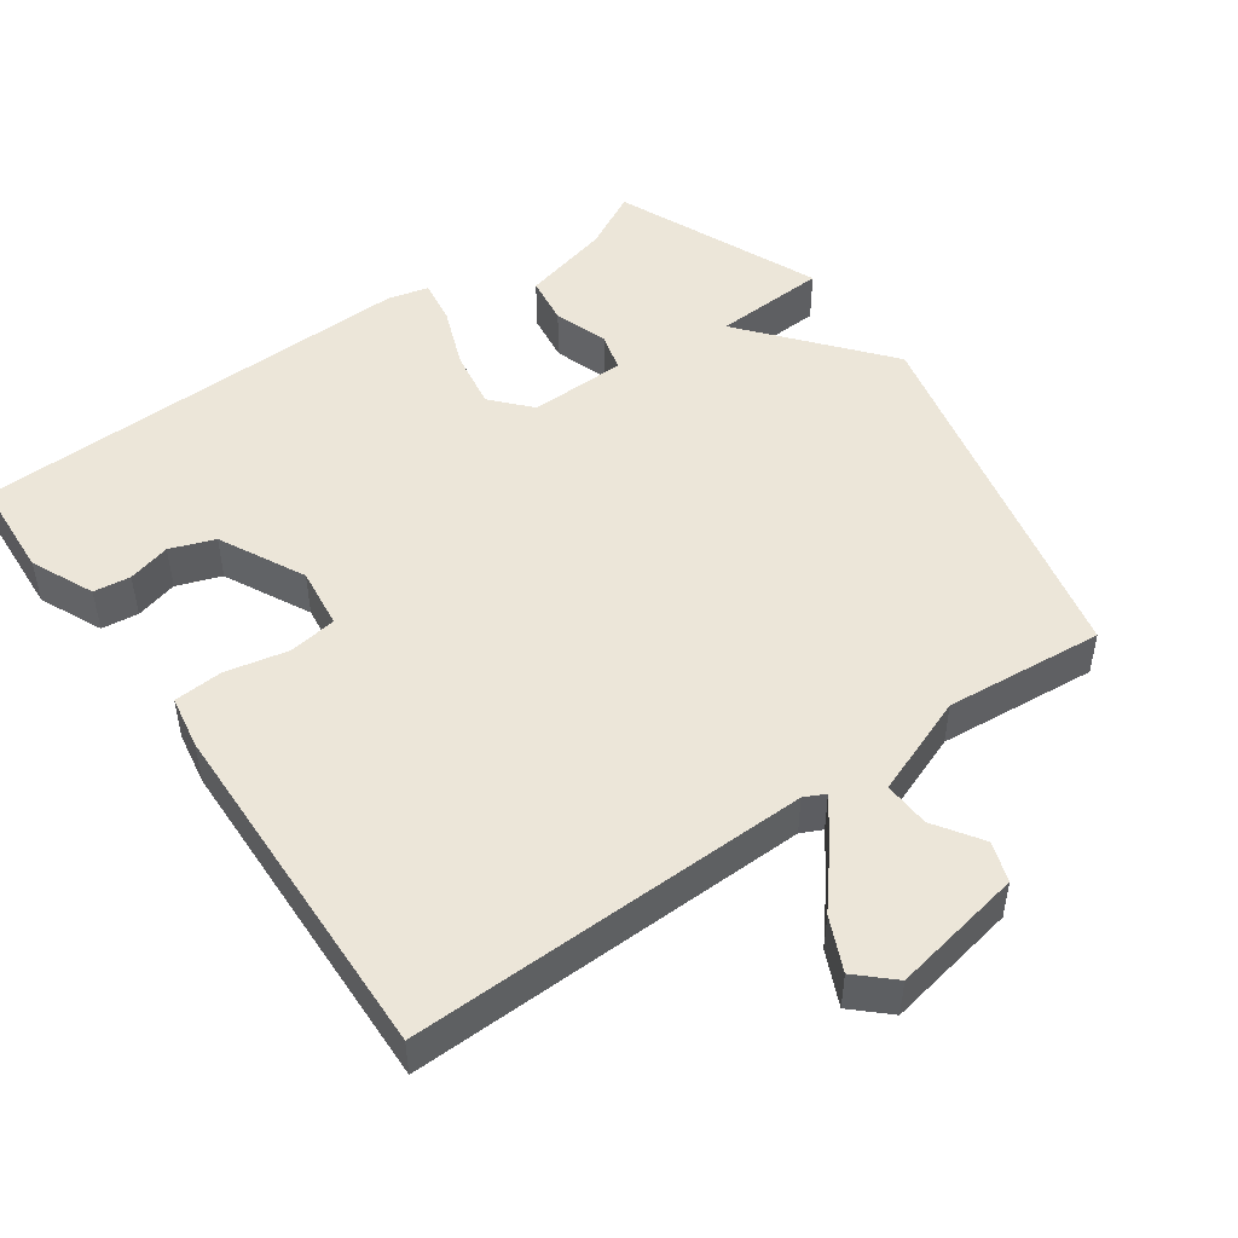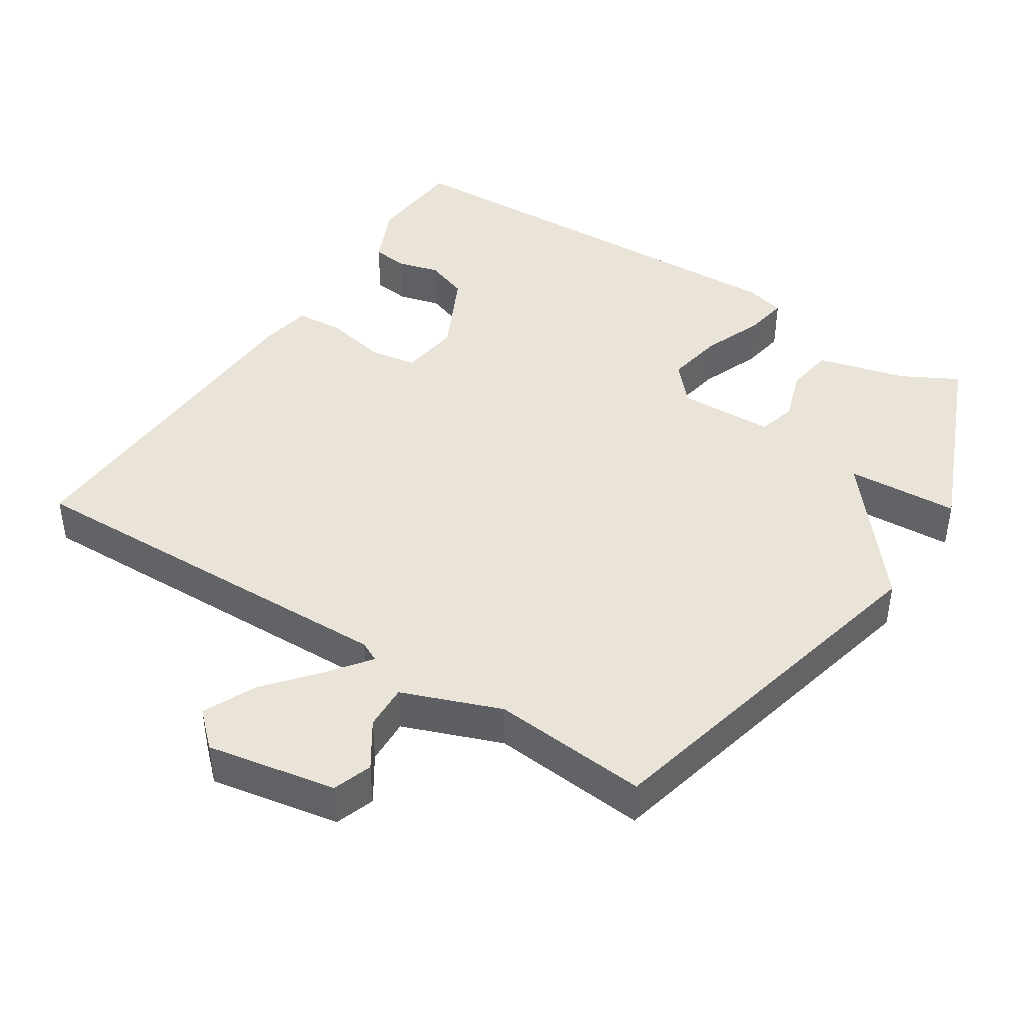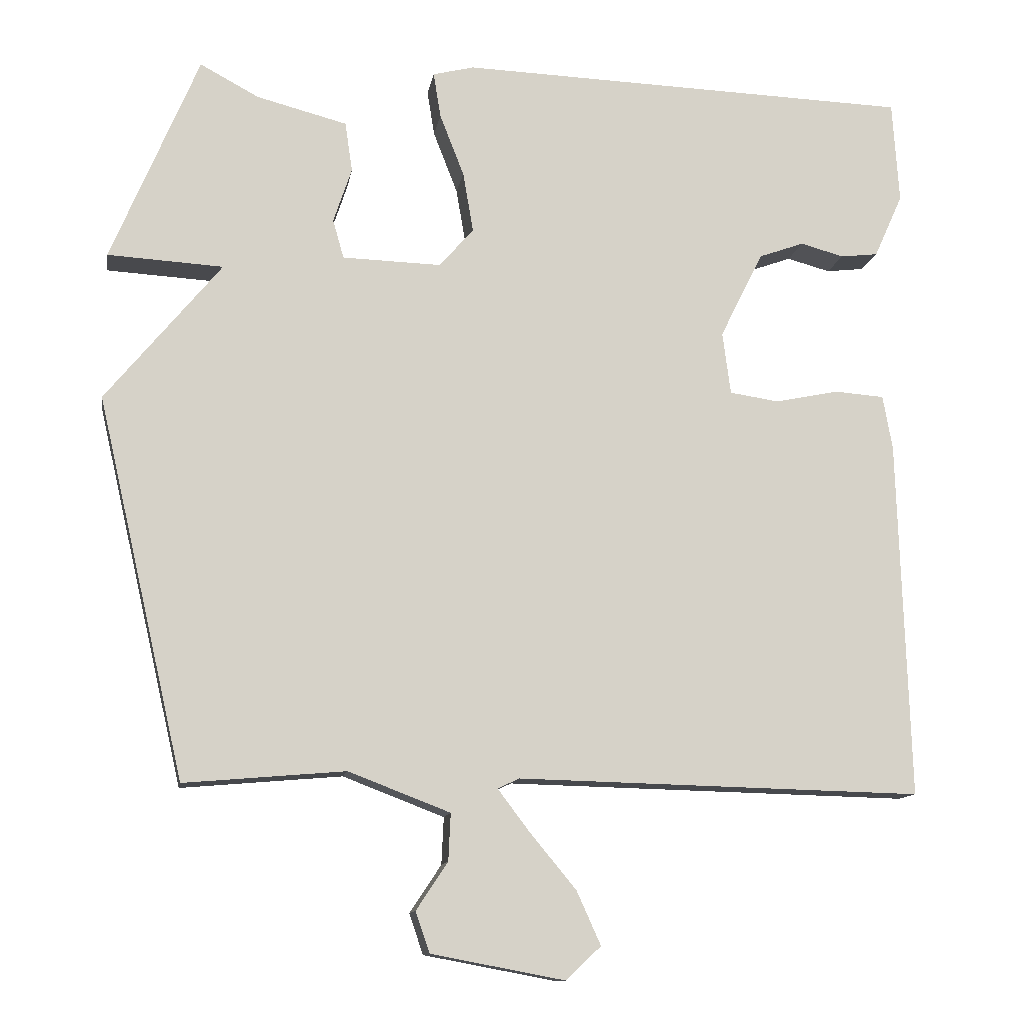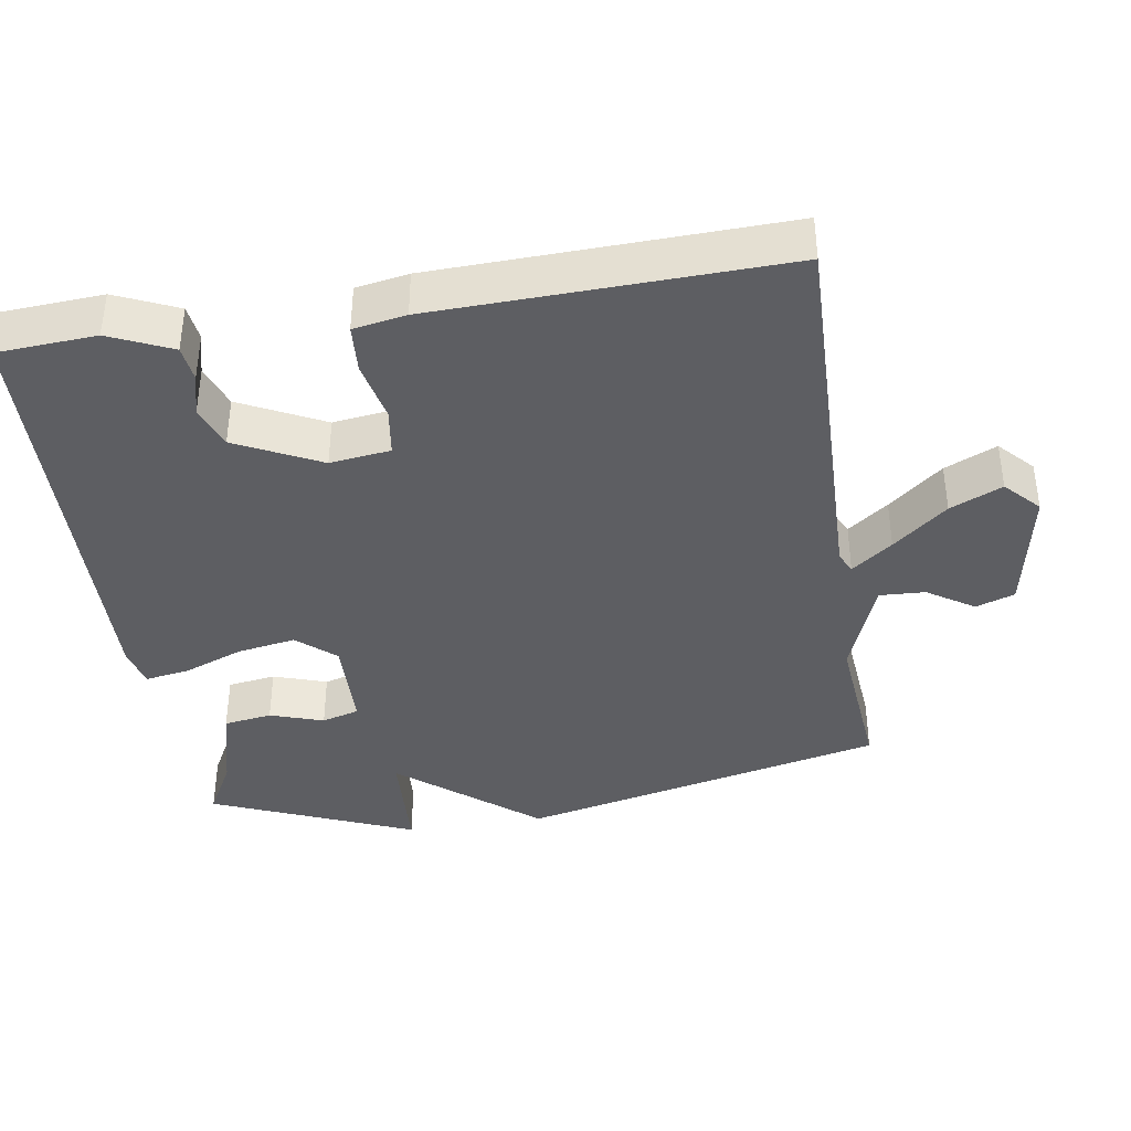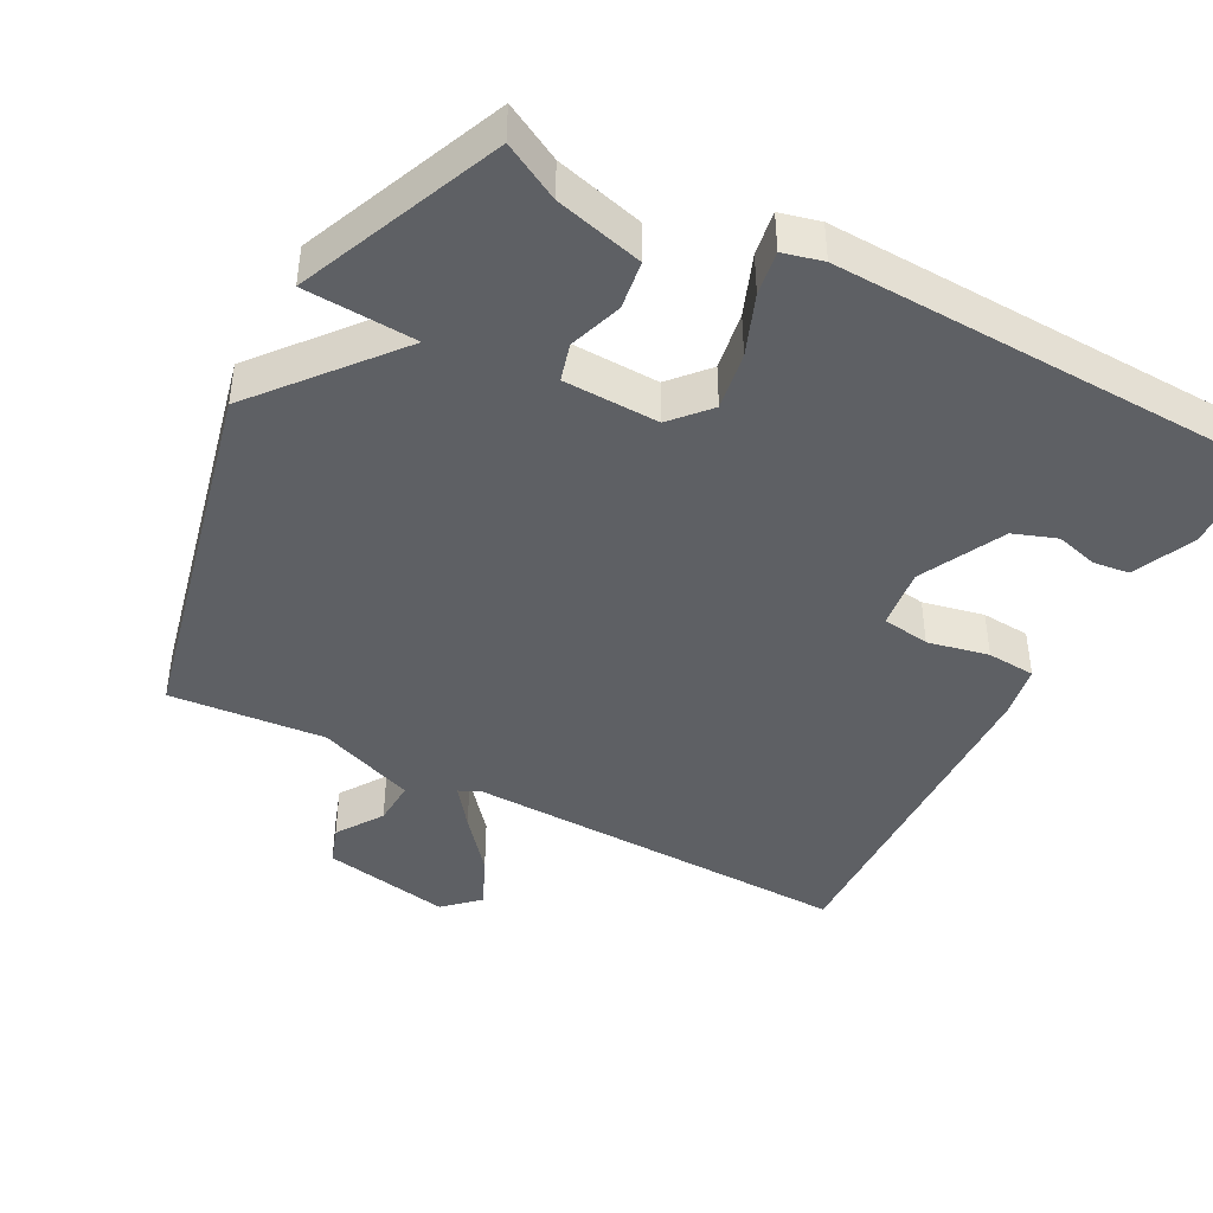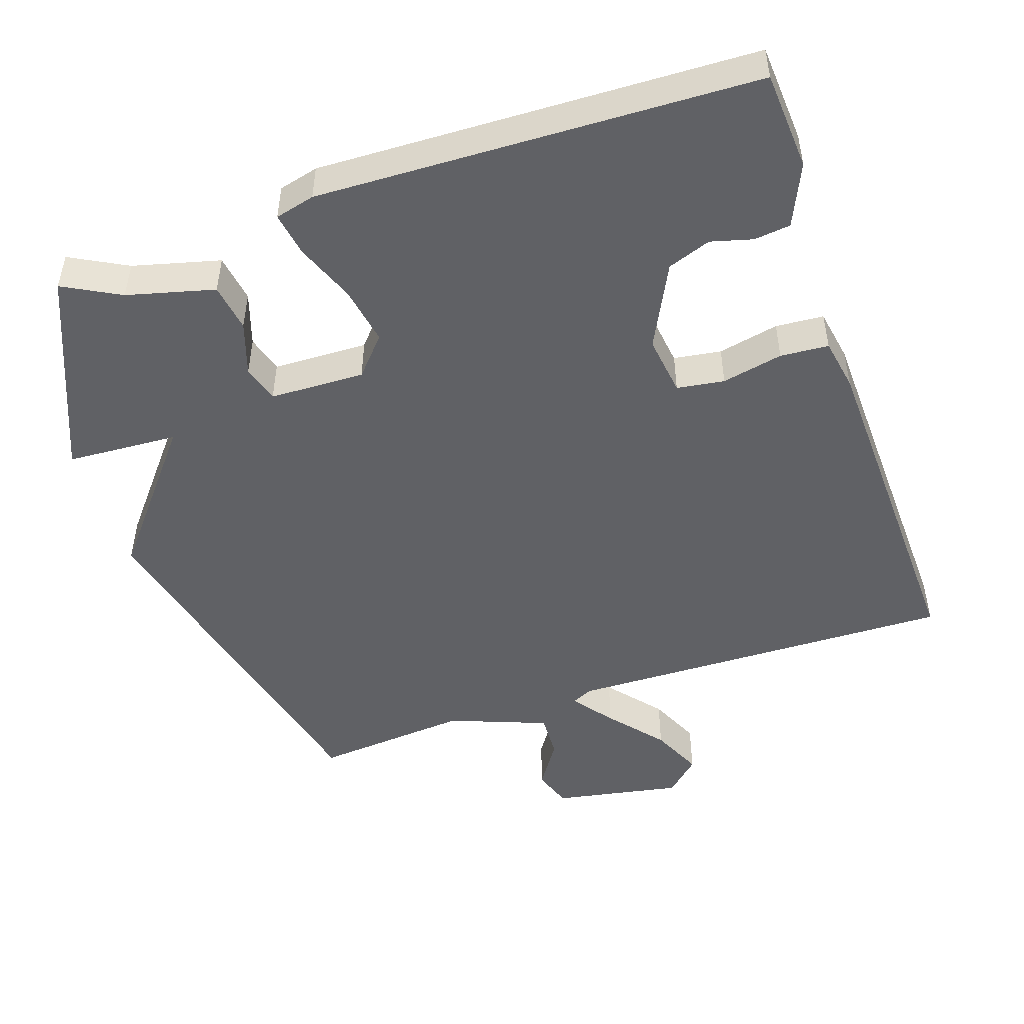
<metadata>
{"format":"obj","ext":"obj","renderer":"f3d","projection":"perspective","resolution":1024,"background":"white","views":[{"elev":48.9,"azim":144.7,"up":"+Y"},{"elev":42.9,"azim":-146.9,"up":"+Y"},{"elev":-12.0,"azim":-9.2,"up":"+Z"},{"elev":-39.0,"azim":99.0,"up":"+Y"},{"elev":-43.0,"azim":-27.9,"up":"+Y"},{"elev":-48.9,"azim":18.8,"up":"+Y"}]}
</metadata>
<code>
v 0.5 0.07 -0.5
v -0.051 0.07 -0.487
v -0.08 0.07 -0.501
v -0.037 0.07 -0.558
v 0.026 0.07 -0.634
v 0.059 0.07 -0.707
v 0.011 0.07 -0.752
v -0.17 0.07 -0.718
v -0.189 0.07 -0.663
v -0.146 0.07 -0.598
v -0.143 0.07 -0.534
v -0.281 0.07 -0.481
v -0.5 0.07 -0.5
v -0.619 0.07 0.016
v -0.462 0.07 0.207
v -0.619 0.07 0.216
v -0.5 0.07 0.5
v -0.42 0.07 0.457
v -0.297 0.07 0.425
v -0.287 0.07 0.357
v -0.312 0.07 0.282
v -0.297 0.07 0.229
v -0.163 0.07 0.225
v -0.116 0.07 0.278
v -0.13 0.07 0.36
v -0.163 0.07 0.445
v -0.173 0.07 0.507
v -0.117 0.07 0.521
v 0.5 0.07 0.5
v 0.509 0.07 0.361
v 0.47 0.07 0.274
v 0.419 0.07 0.268
v 0.36 0.07 0.284
v 0.299 0.07 0.262
v 0.24 0.07 0.144
v 0.251 0.07 0.059
v 0.318 0.07 0.049
v 0.404 0.07 0.067
v 0.472 0.07 0.062
v 0.485 0.07 -0.012
v 0.5 0 -0.5
v -0.051 0 -0.487
v -0.08 0 -0.501
v -0.037 0 -0.558
v 0.026 0 -0.634
v 0.059 0 -0.707
v 0.011 0 -0.752
v -0.17 0 -0.718
v -0.189 0 -0.663
v -0.146 0 -0.598
v -0.143 0 -0.534
v -0.281 0 -0.481
v -0.5 0 -0.5
v -0.619 0 0.016
v -0.462 0 0.207
v -0.619 0 0.216
v -0.5 0 0.5
v -0.42 0 0.457
v -0.297 0 0.425
v -0.287 0 0.357
v -0.312 0 0.282
v -0.297 0 0.229
v -0.163 0 0.225
v -0.116 0 0.278
v -0.13 0 0.36
v -0.163 0 0.445
v -0.173 0 0.507
v -0.117 0 0.521
v 0.5 0 0.5
v 0.509 0 0.361
v 0.47 0 0.274
v 0.419 0 0.268
v 0.36 0 0.284
v 0.299 0 0.262
v 0.24 0 0.144
v 0.251 0 0.059
v 0.318 0 0.049
v 0.404 0 0.067
v 0.472 0 0.062
v 0.485 0 -0.012
f 40 1 2
f 39 40 2
f 38 39 2
f 37 38 2
f 36 37 2 3
f 35 36 3
f 31 32 33
f 30 31 33
f 29 30 33
f 28 29 33
f 27 28 33
f 26 27 33
f 25 26 33 34
f 24 25 34 35
f 18 19 20 21
f 18 21 22
f 17 18 22
f 16 17 22
f 15 16 22
f 15 22 23
f 14 15 23
f 13 14 23
f 12 13 23
f 8 9 10
f 7 8 10
f 6 7 10
f 5 6 10
f 4 5 10
f 3 4 10 11
f 23 24 35
f 12 23 35
f 11 12 35
f 3 11 35
f 42 41 80
f 42 80 79
f 42 79 78
f 42 78 77
f 43 42 77 76
f 43 76 75
f 73 72 71
f 73 71 70
f 73 70 69
f 73 69 68
f 73 68 67
f 73 67 66
f 74 73 66 65
f 75 74 65 64
f 61 60 59 58
f 62 61 58
f 62 58 57
f 62 57 56
f 62 56 55
f 63 62 55
f 63 55 54
f 63 54 53
f 63 53 52
f 50 49 48
f 50 48 47
f 50 47 46
f 50 46 45
f 50 45 44
f 51 50 44 43
f 75 64 63
f 75 63 52
f 75 52 51
f 75 51 43
f 1 41 42 2
f 2 42 43 3
f 3 43 44 4
f 4 44 45 5
f 5 45 46 6
f 6 46 47 7
f 7 47 48 8
f 8 48 49 9
f 9 49 50 10
f 10 50 51 11
f 11 51 52 12
f 12 52 53 13
f 13 53 54 14
f 14 54 55 15
f 15 55 56 16
f 16 56 57 17
f 17 57 58 18
f 18 58 59 19
f 19 59 60 20
f 20 60 61 21
f 21 61 62 22
f 22 62 63 23
f 23 63 64 24
f 24 64 65 25
f 25 65 66 26
f 26 66 67 27
f 27 67 68 28
f 28 68 69 29
f 29 69 70 30
f 30 70 71 31
f 31 71 72 32
f 32 72 73 33
f 33 73 74 34
f 34 74 75 35
f 35 75 76 36
f 36 76 77 37
f 37 77 78 38
f 38 78 79 39
f 39 79 80 40
f 40 80 41 1

</code>
